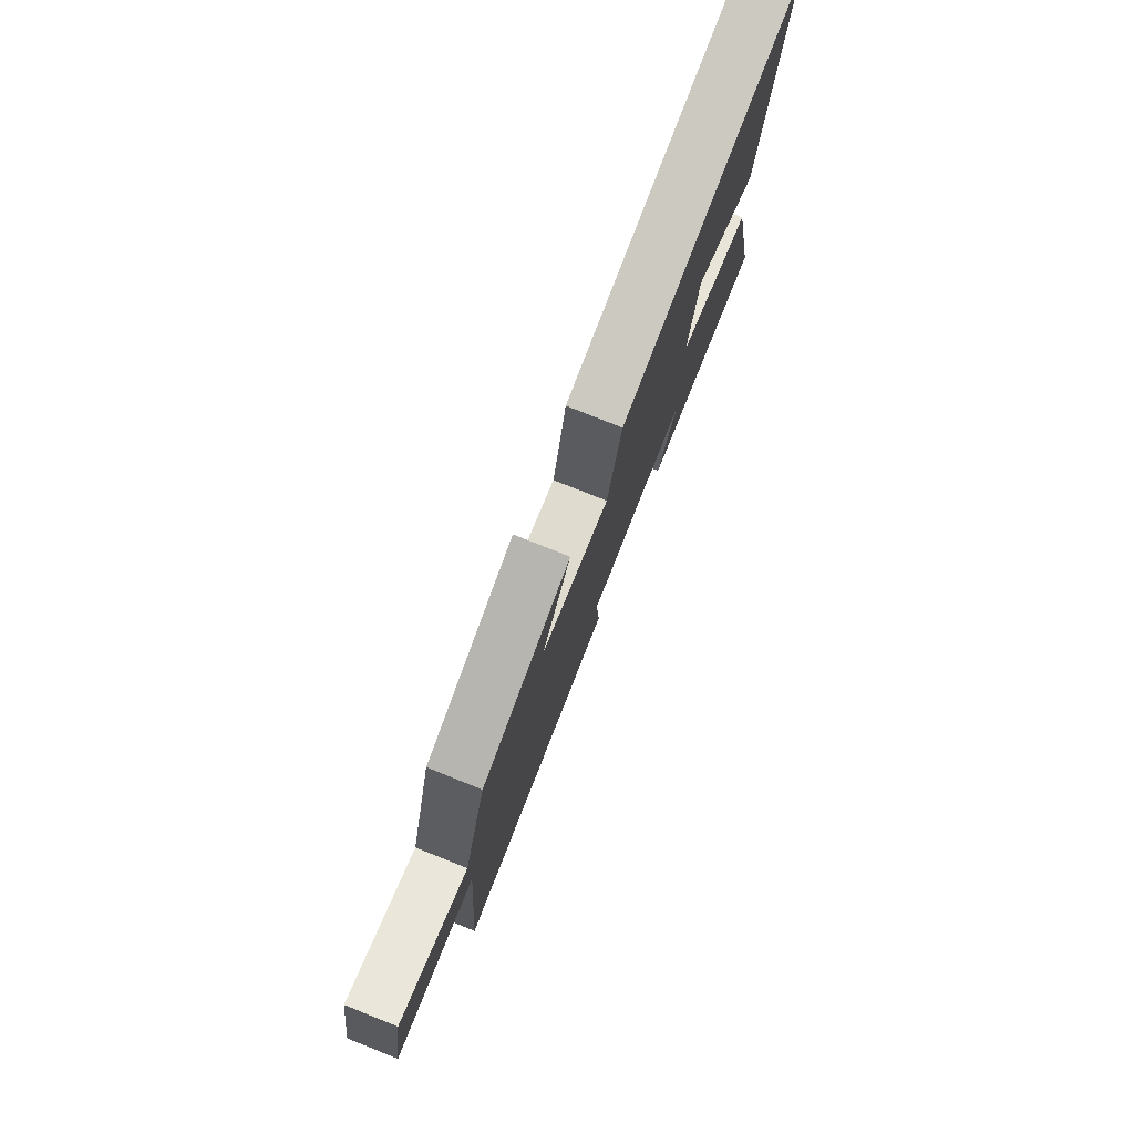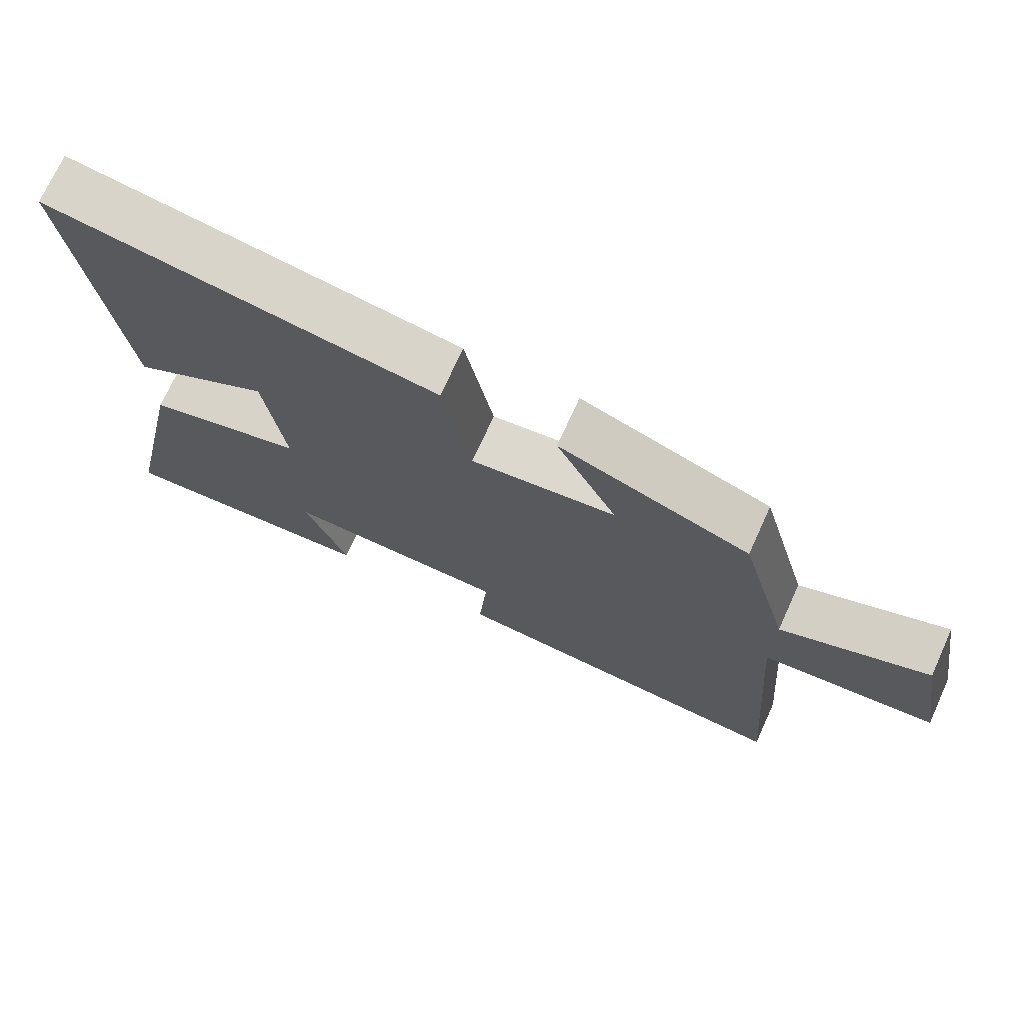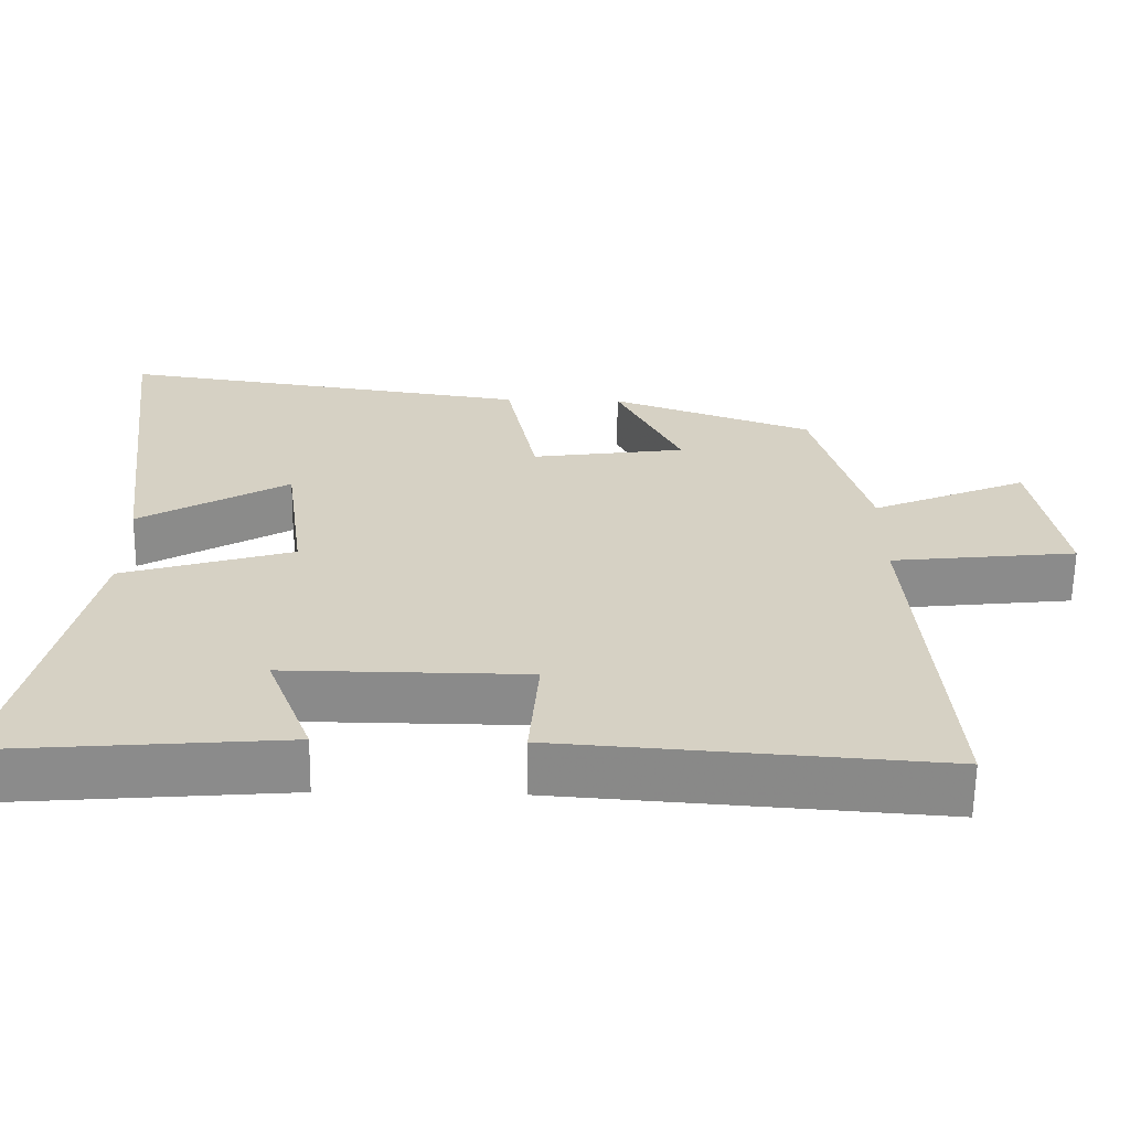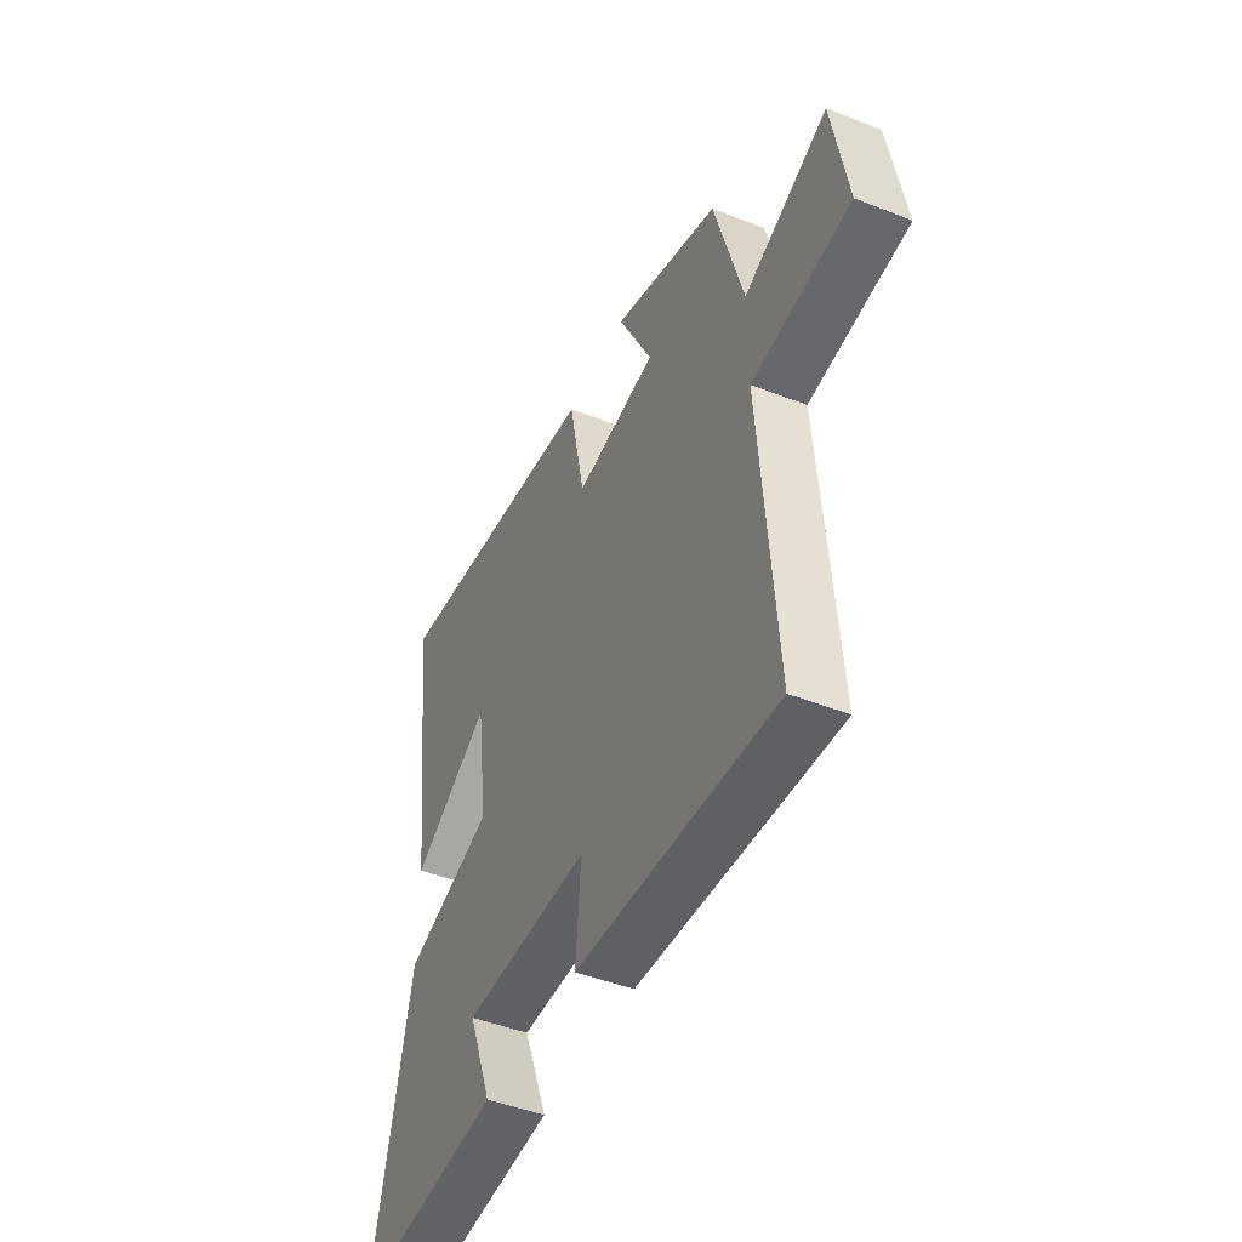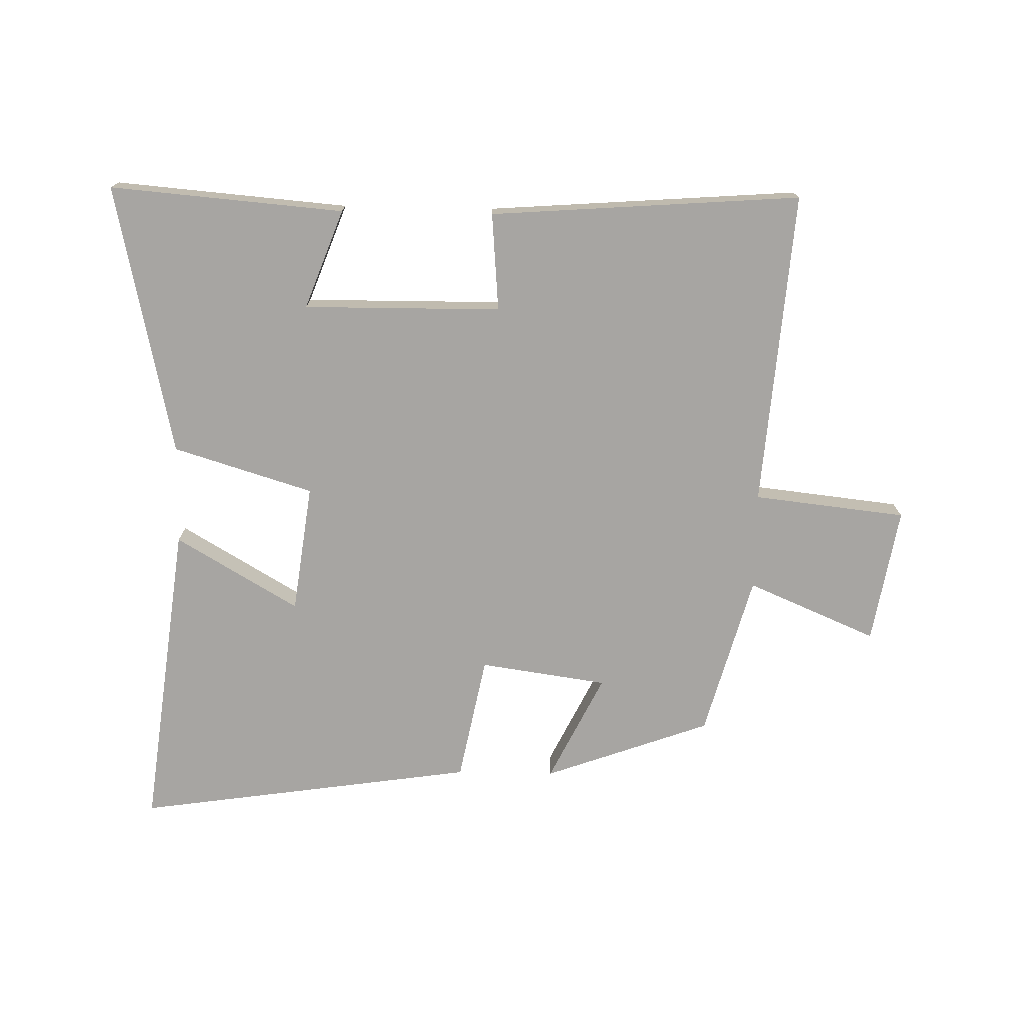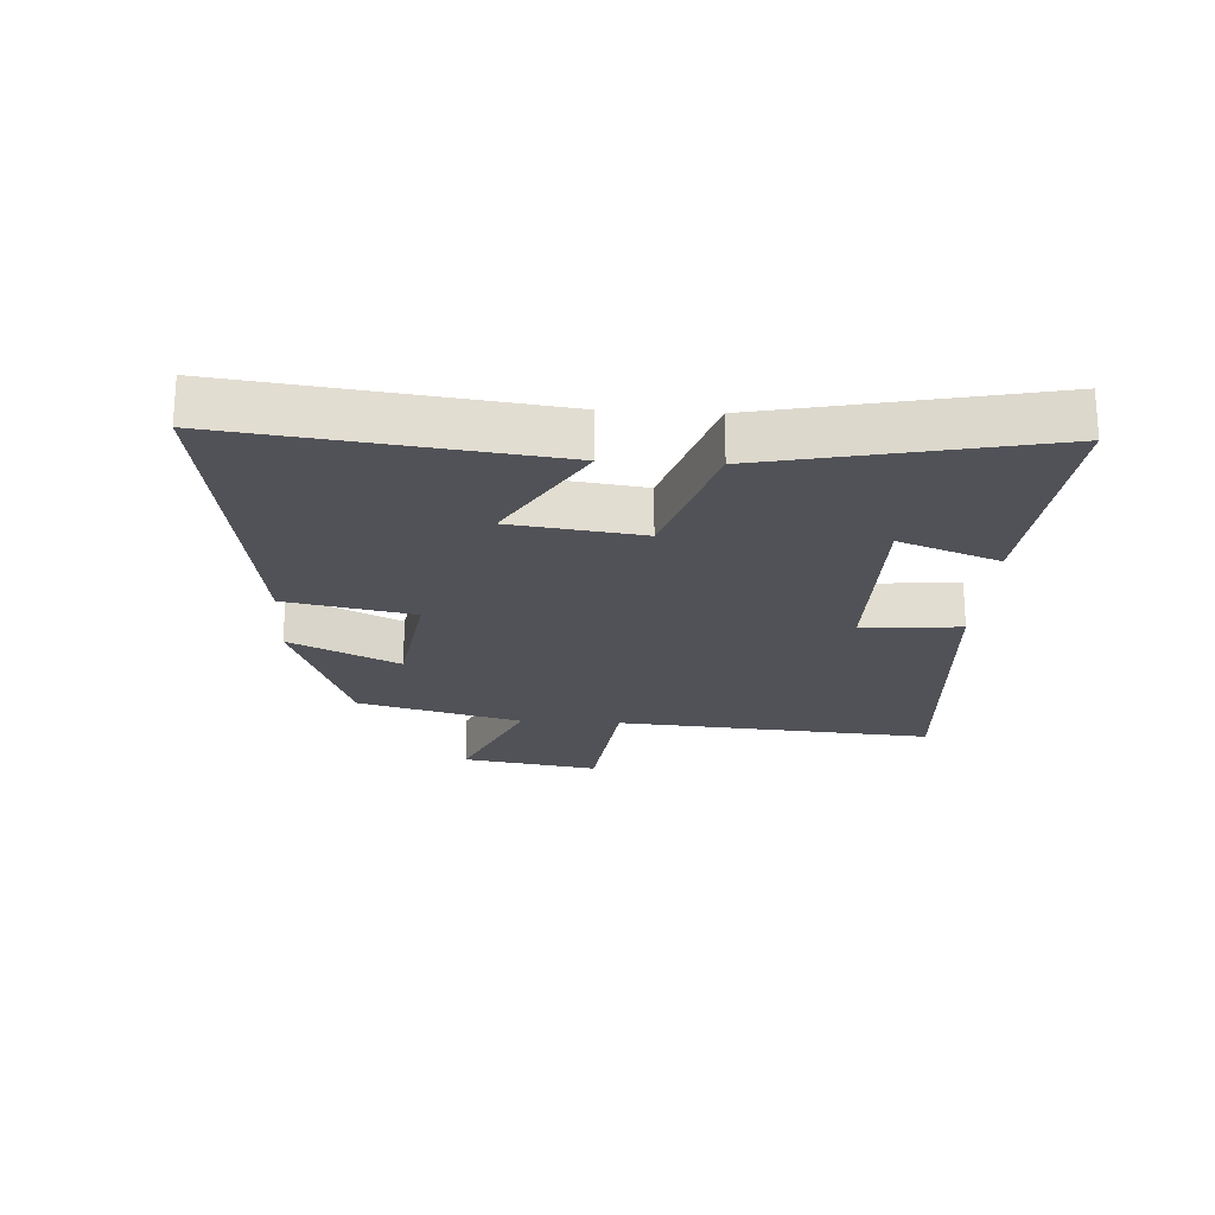
<metadata>
{"format":"obj","ext":"obj","renderer":"f3d","projection":"perspective","resolution":1024,"background":"white","views":[{"elev":78.5,"azim":-68.3,"up":"+Z"},{"elev":72.4,"azim":-155.5,"up":"+Z"},{"elev":-63.5,"azim":179.2,"up":"+Z"},{"elev":-46.4,"azim":-114.2,"up":"+Z"},{"elev":-73.9,"azim":178.9,"up":"+Y"},{"elev":-21.6,"azim":86.5,"up":"+Y"}]}
</metadata>
<code>
v -0.427 0.07 0.402
v -0.155 0.07 0.5
v -0.242 0.07 0.324
v -0.034 0.07 0.294
v 0.007 0.07 0.5
v 0.563 0.07 0.581
v 0.5 0.07 0.073
v 0.3 0.07 0.191
v 0.272 0.07 -0.019
v 0.5 0.07 -0.089
v 0.595 0.07 -0.532
v 0.214 0.07 -0.5
v 0.275 0.07 -0.339
v -0.047 0.07 -0.341
v -0.034 0.07 -0.5
v -0.54 0.07 -0.537
v -0.5 0.07 -0.023
v -0.749 0.07 0.005
v -0.711 0.07 0.227
v -0.5 0.07 0.137
v -0.427 0 0.402
v -0.155 0 0.5
v -0.242 0 0.324
v -0.034 0 0.294
v 0.007 0 0.5
v 0.563 0 0.581
v 0.5 0 0.073
v 0.3 0 0.191
v 0.272 0 -0.019
v 0.5 0 -0.089
v 0.595 0 -0.532
v 0.214 0 -0.5
v 0.275 0 -0.339
v -0.047 0 -0.341
v -0.034 0 -0.5
v -0.54 0 -0.537
v -0.5 0 -0.023
v -0.749 0 0.005
v -0.711 0 0.227
v -0.5 0 0.137
f 17 18 19 20
f 17 20 1 2
f 14 15 16 17
f 13 14 17
f 10 11 12 13
f 9 10 13 17
f 8 9 17
f 5 6 7 8
f 4 5 8
f 3 4 8 17
f 2 3 17
f 40 39 38 37
f 22 21 40 37
f 37 36 35 34
f 37 34 33
f 33 32 31 30
f 37 33 30 29
f 37 29 28
f 28 27 26 25
f 28 25 24
f 37 28 24 23
f 37 23 22
f 1 21 22 2
f 2 22 23 3
f 3 23 24 4
f 4 24 25 5
f 5 25 26 6
f 6 26 27 7
f 7 27 28 8
f 8 28 29 9
f 9 29 30 10
f 10 30 31 11
f 11 31 32 12
f 12 32 33 13
f 13 33 34 14
f 14 34 35 15
f 15 35 36 16
f 16 36 37 17
f 17 37 38 18
f 18 38 39 19
f 19 39 40 20
f 20 40 21 1

</code>
